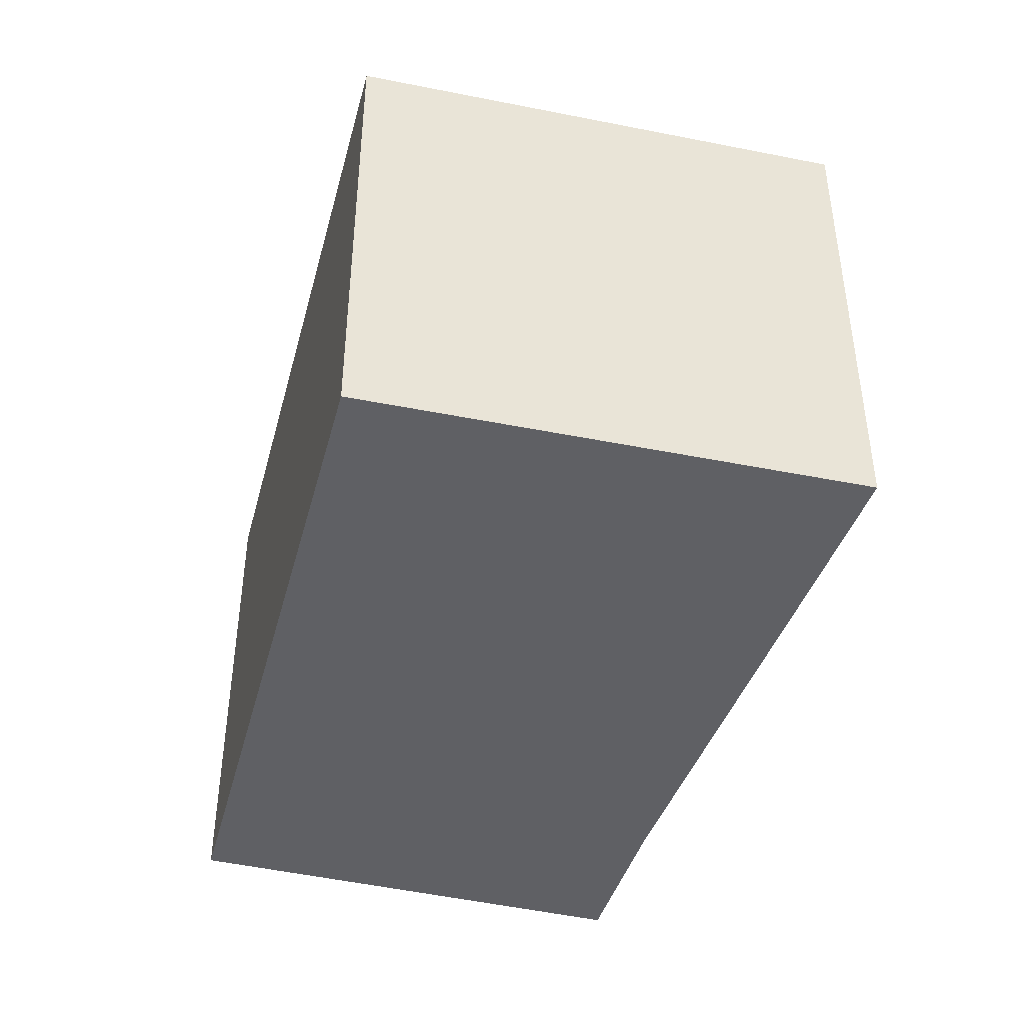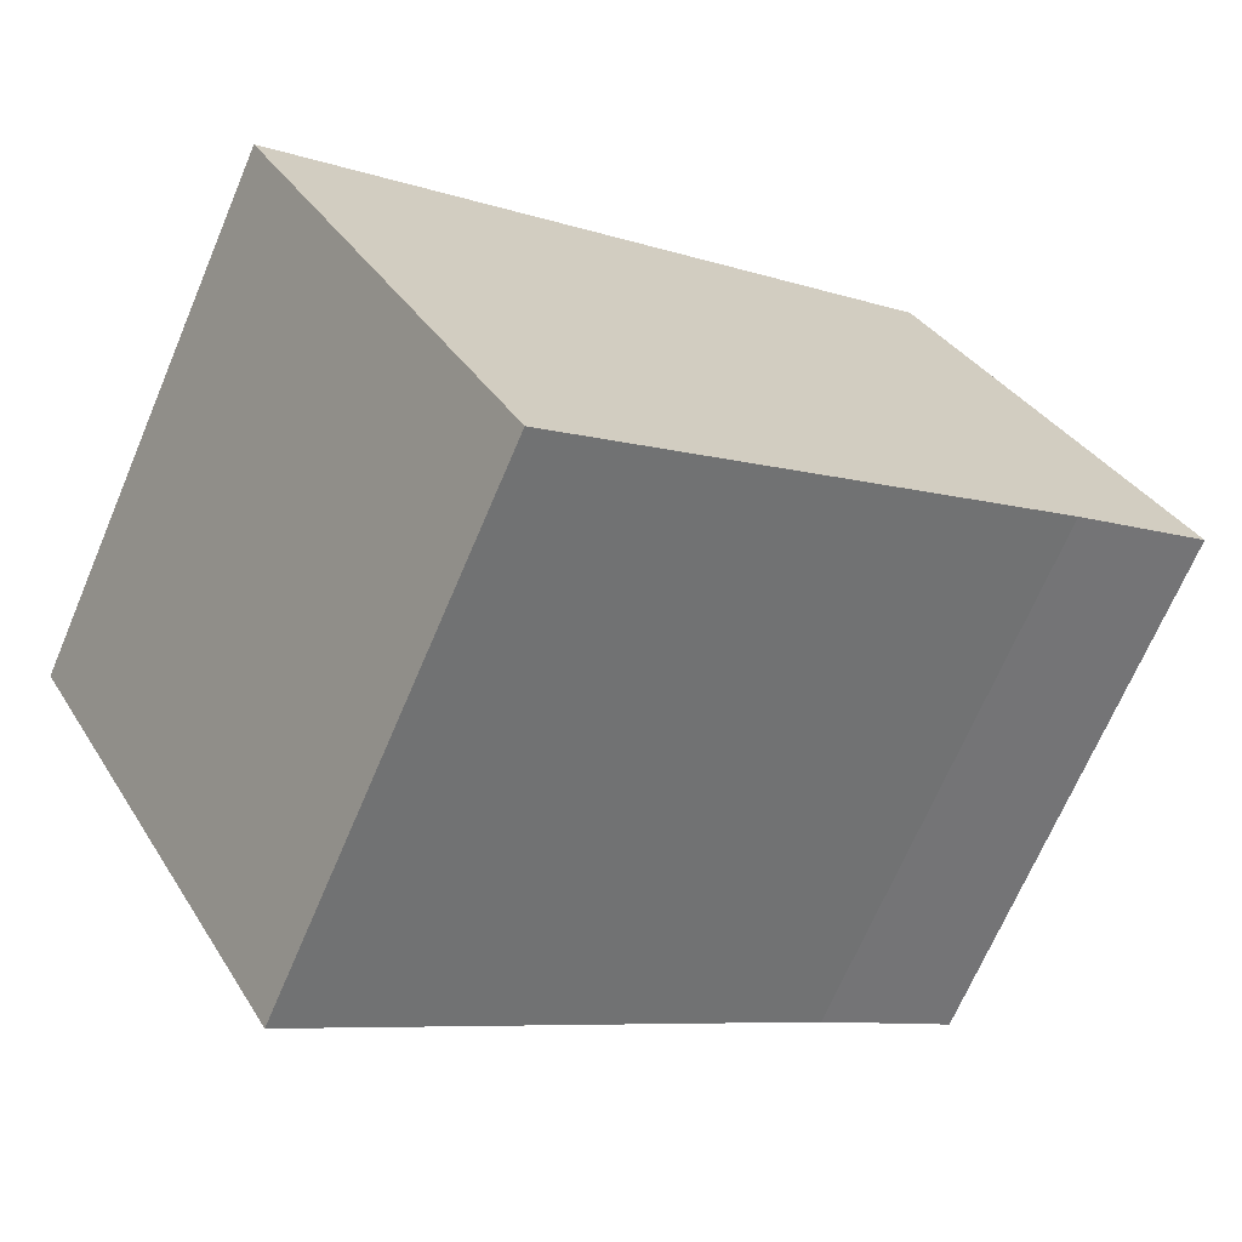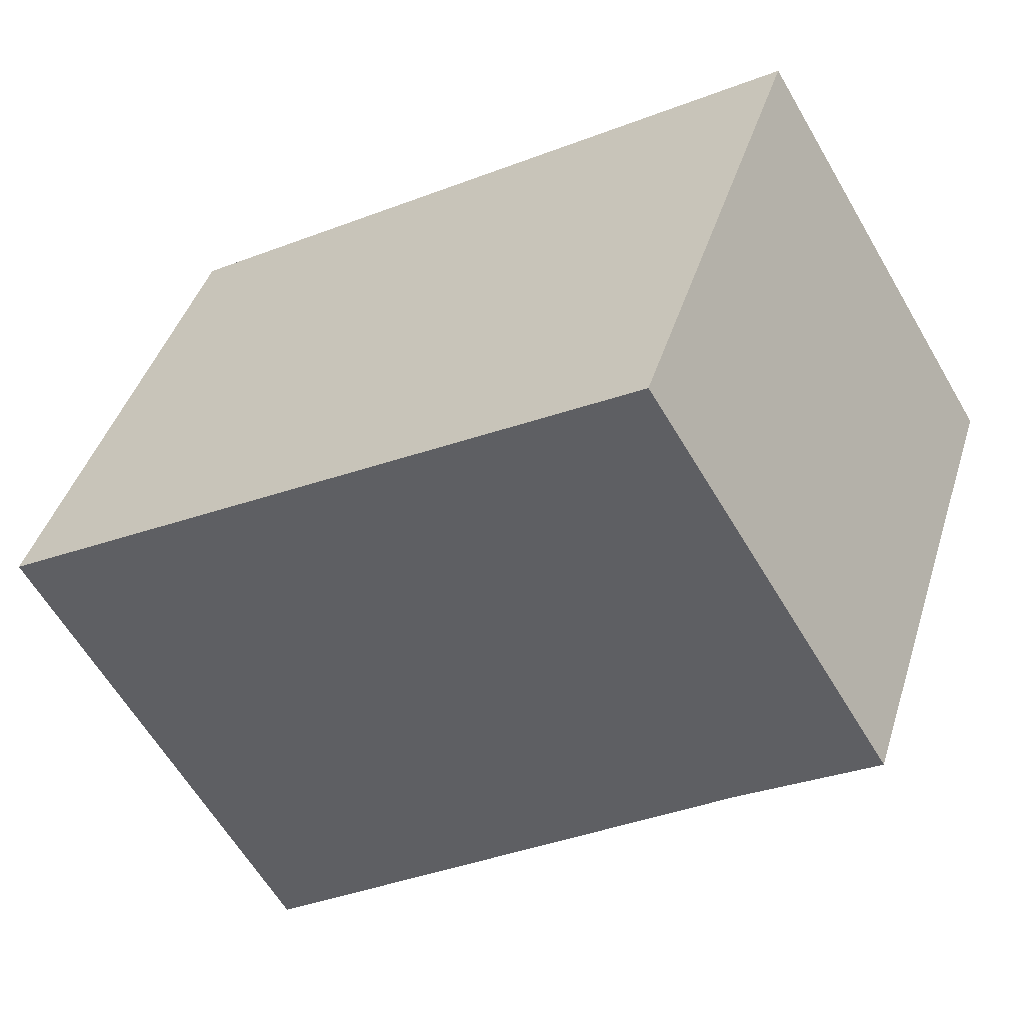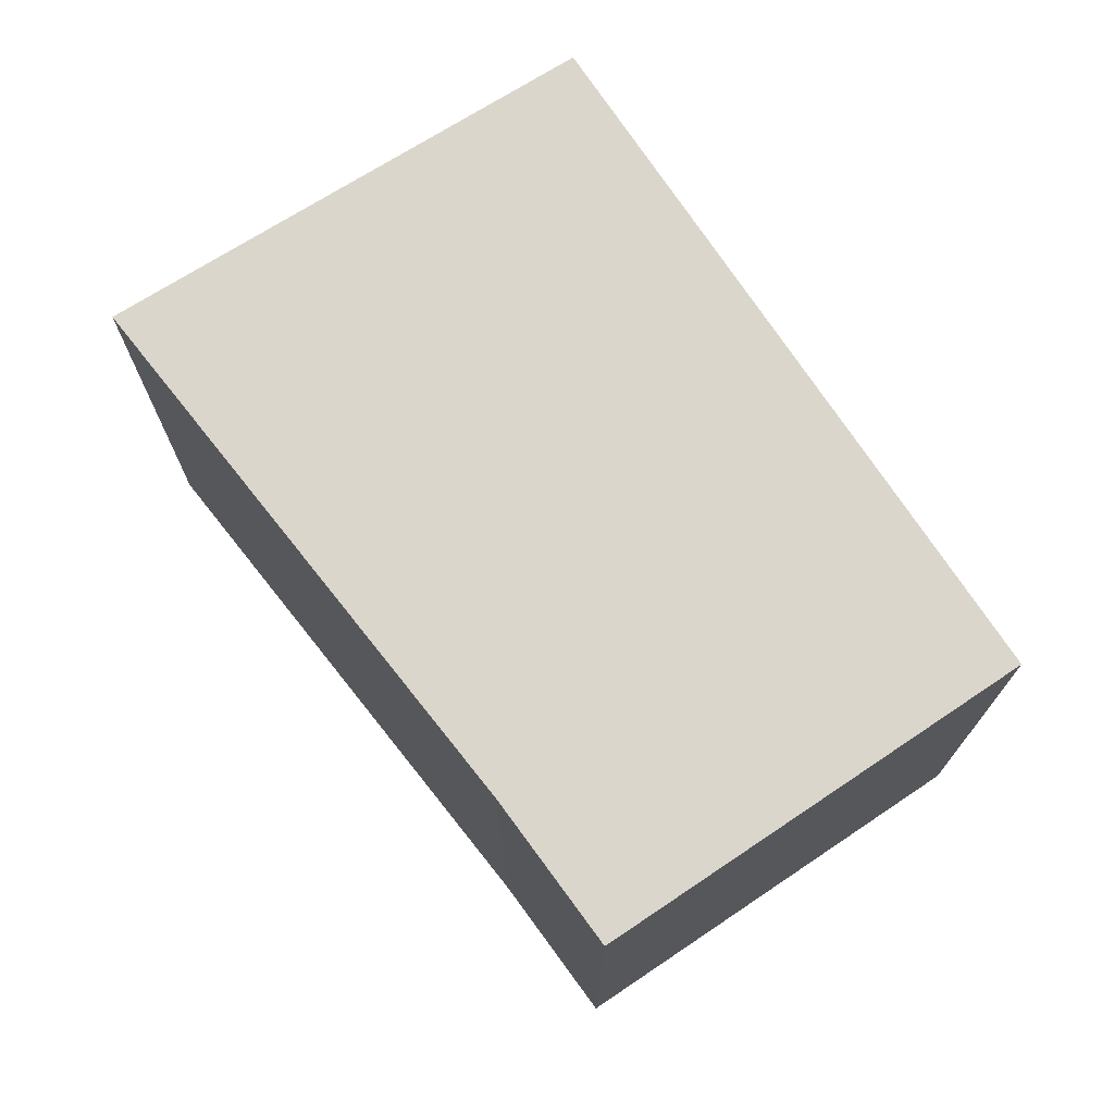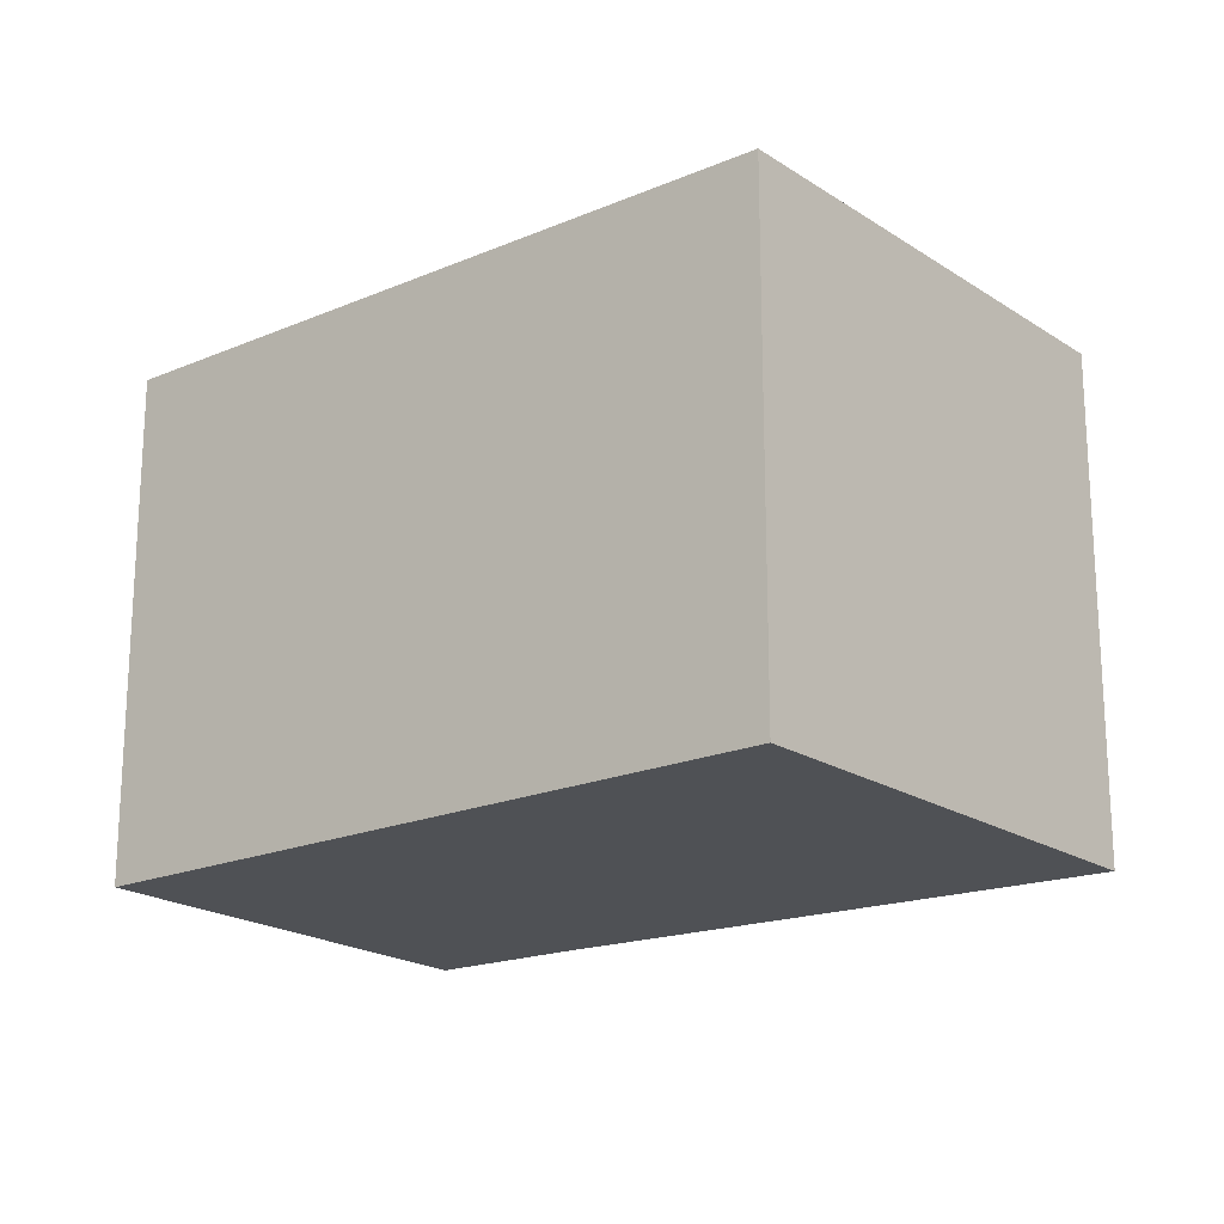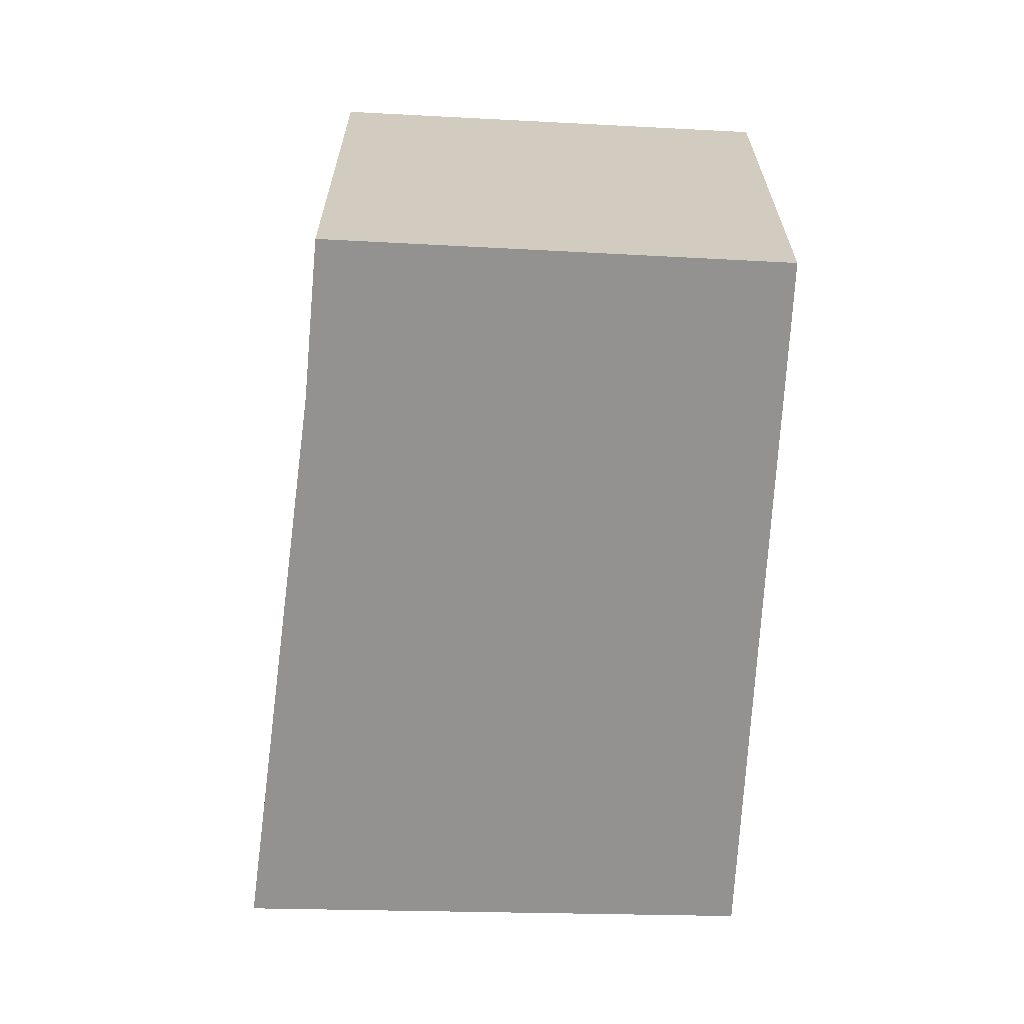
<metadata>
{"format":"obj","ext":"obj","renderer":"f3d","projection":"perspective","resolution":1024,"background":"white","views":[{"elev":-44.8,"azim":106.4,"up":"+Y"},{"elev":-68.7,"azim":157.0,"up":"+Z"},{"elev":42.4,"azim":-163.2,"up":"+Z"},{"elev":73.5,"azim":-92.5,"up":"+Y"},{"elev":-19.7,"azim":69.4,"up":"+Y"},{"elev":-66.5,"azim":-61.6,"up":"+Y"}]}
</metadata>
<code>
v  4.262 2.505 0.057
v  0 2.505 1.534e-16
v  1.171 2.505 1.92
v  0.662 2.505 -0.442
v  3.015 2.505 -2.147
v  0 0 0
v  1.171 -1.176e-16 1.92
v  4.262 -3.49e-18 0.057
v  3.015 1.315e-16 -2.147
v  0.662 2.706e-17 -0.442
g defaultobject
f 1 2 3
f 2 1 4
f 4 1 5
f 6 3 2
f 3 6 7
f 7 1 3
f 1 7 8
f 8 5 1
f 5 8 9
f 10 2 4
f 2 10 6
f 9 4 5
f 4 9 10
f 6 8 7
f 8 6 10
f 8 10 9

</code>
